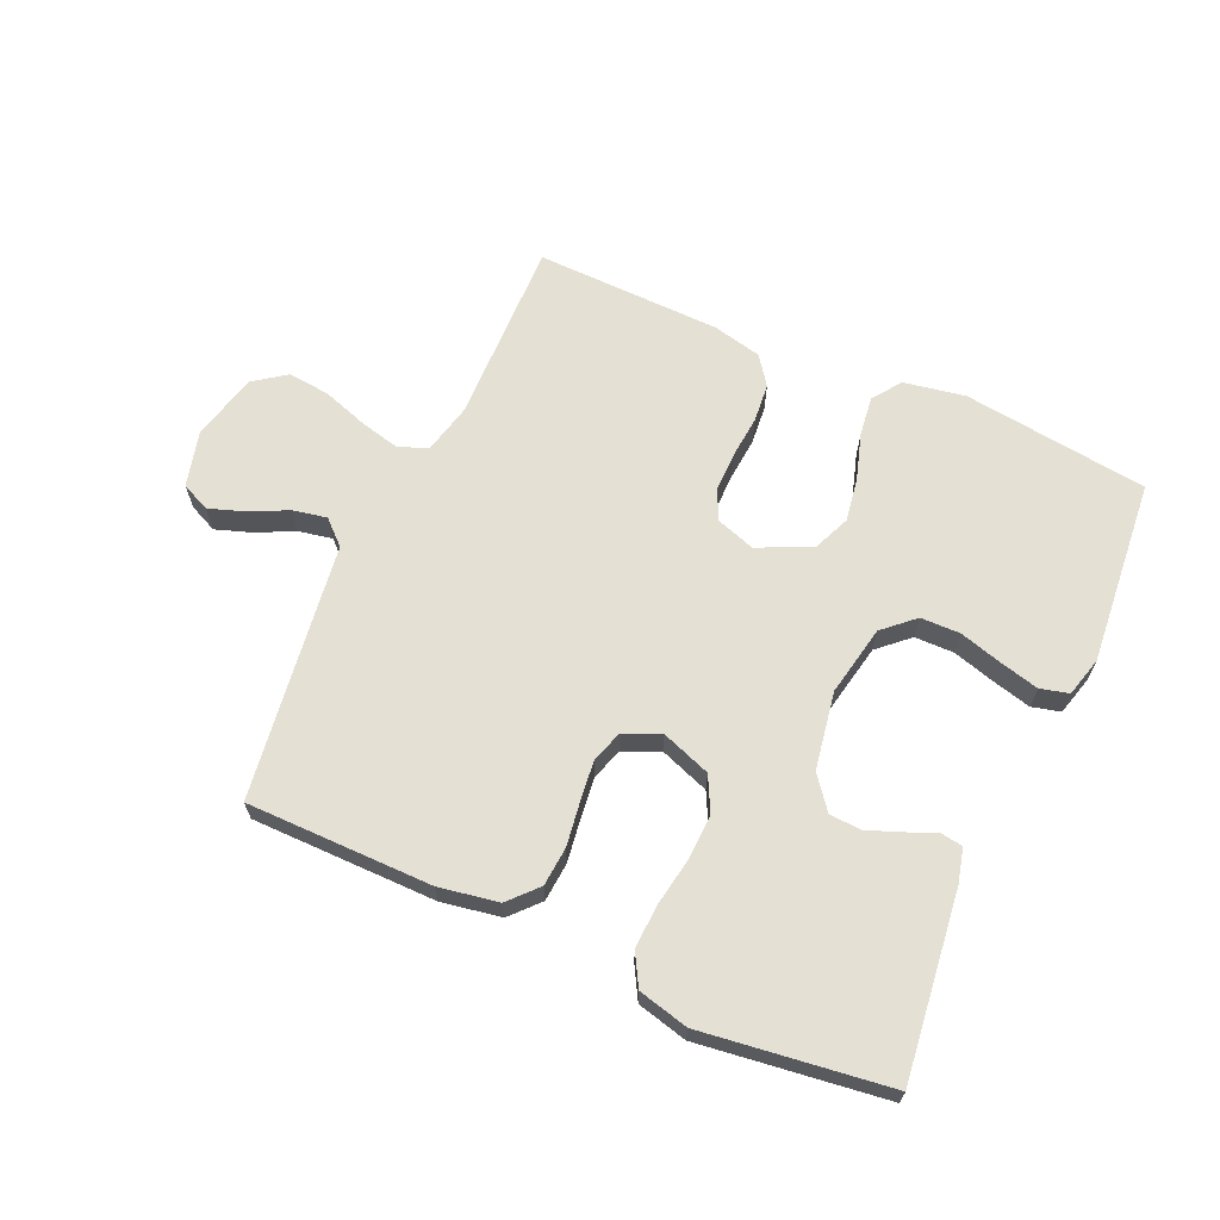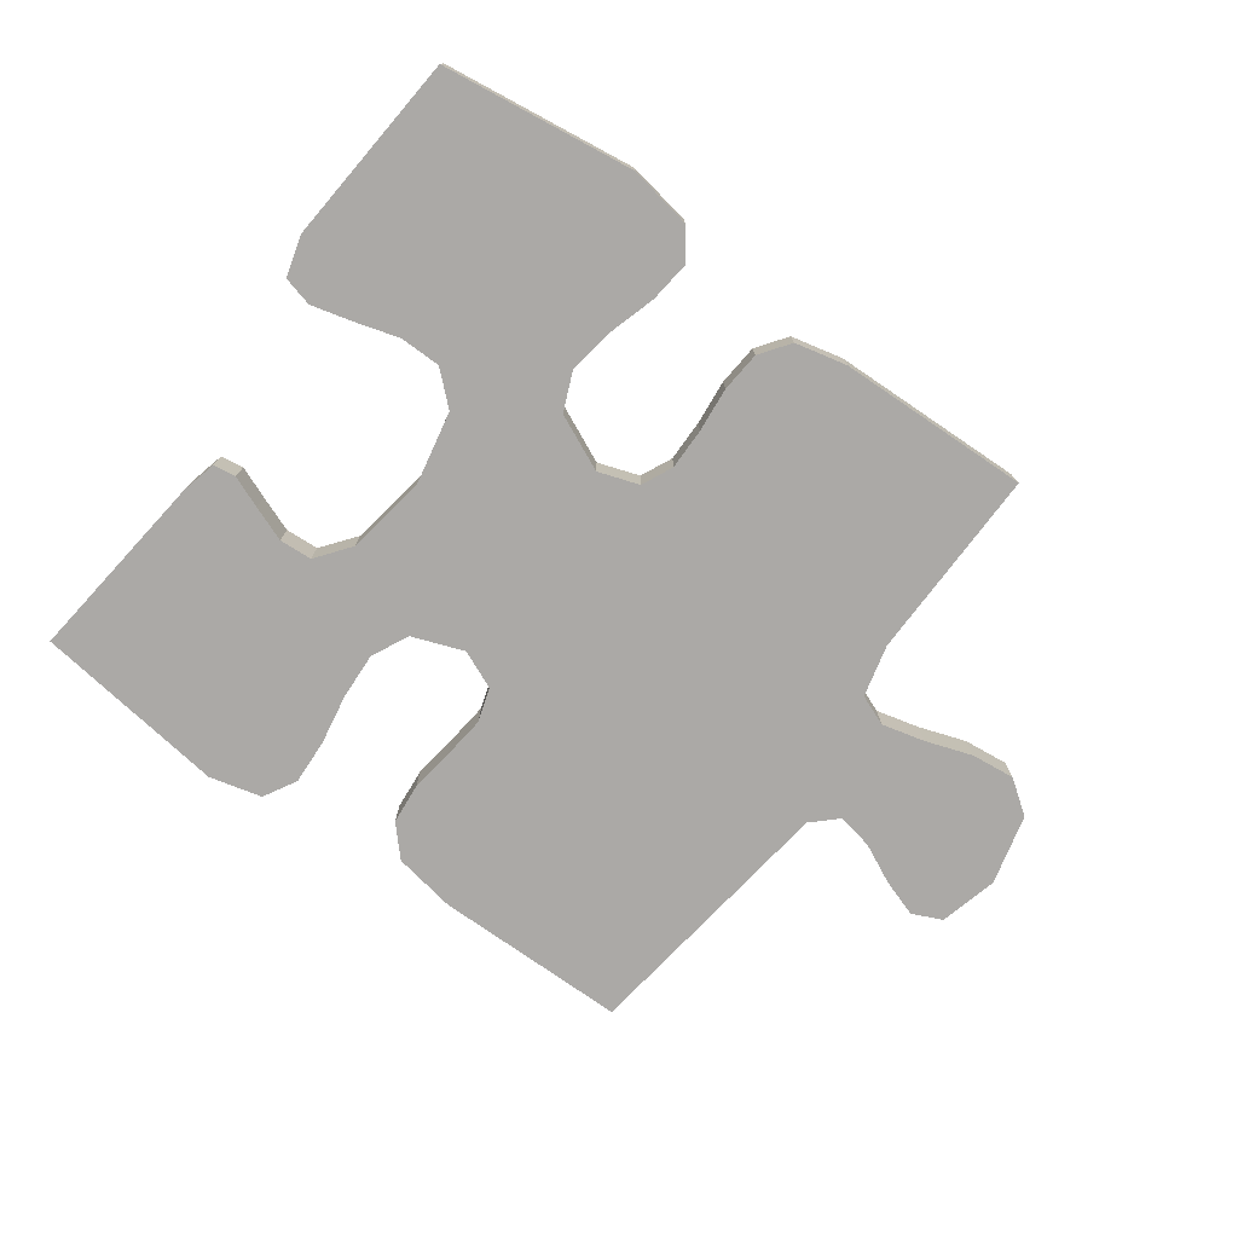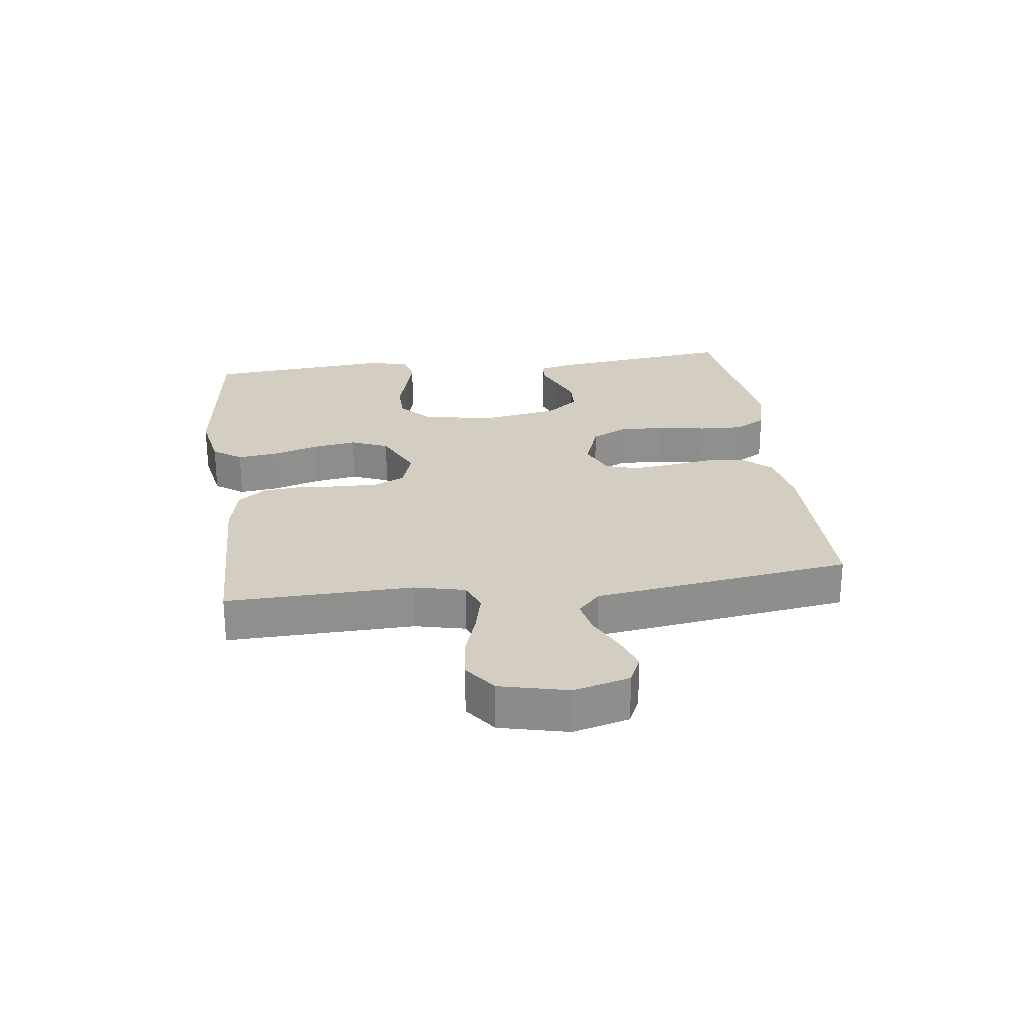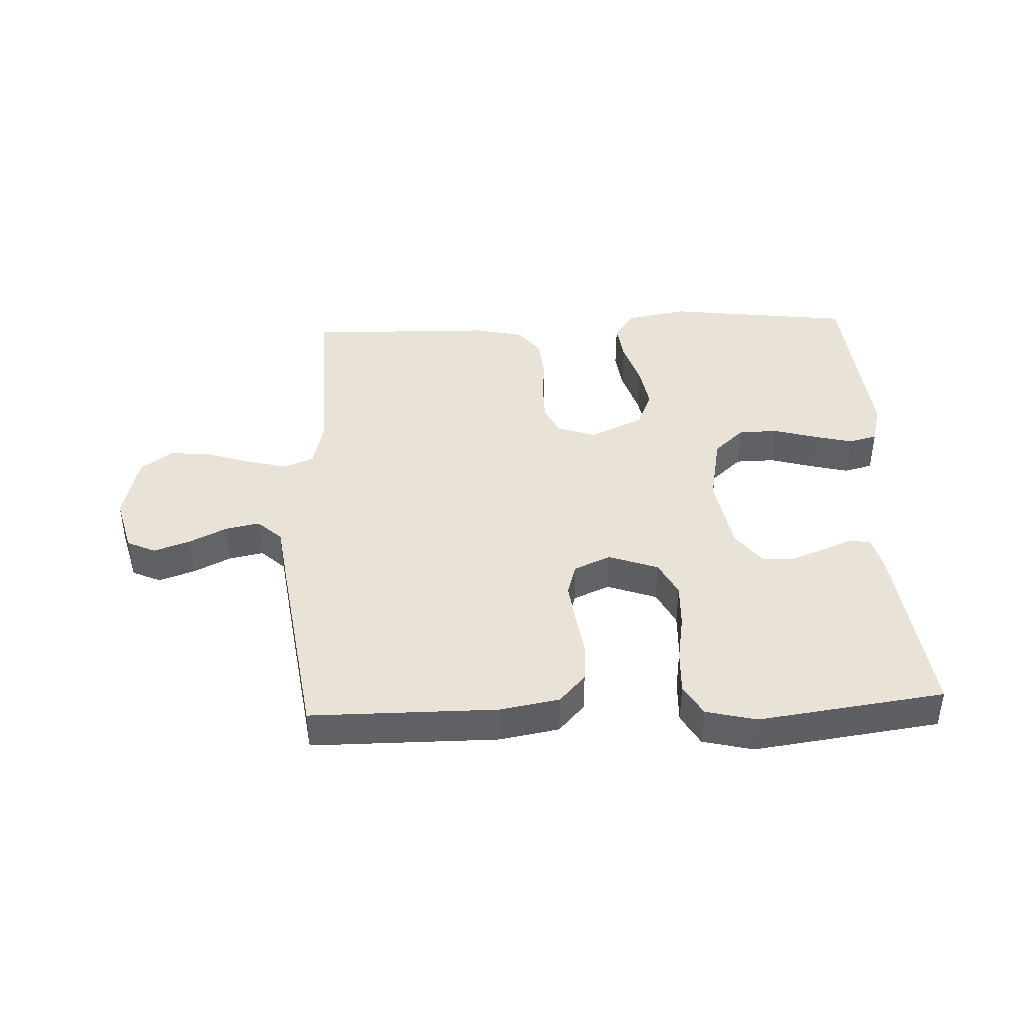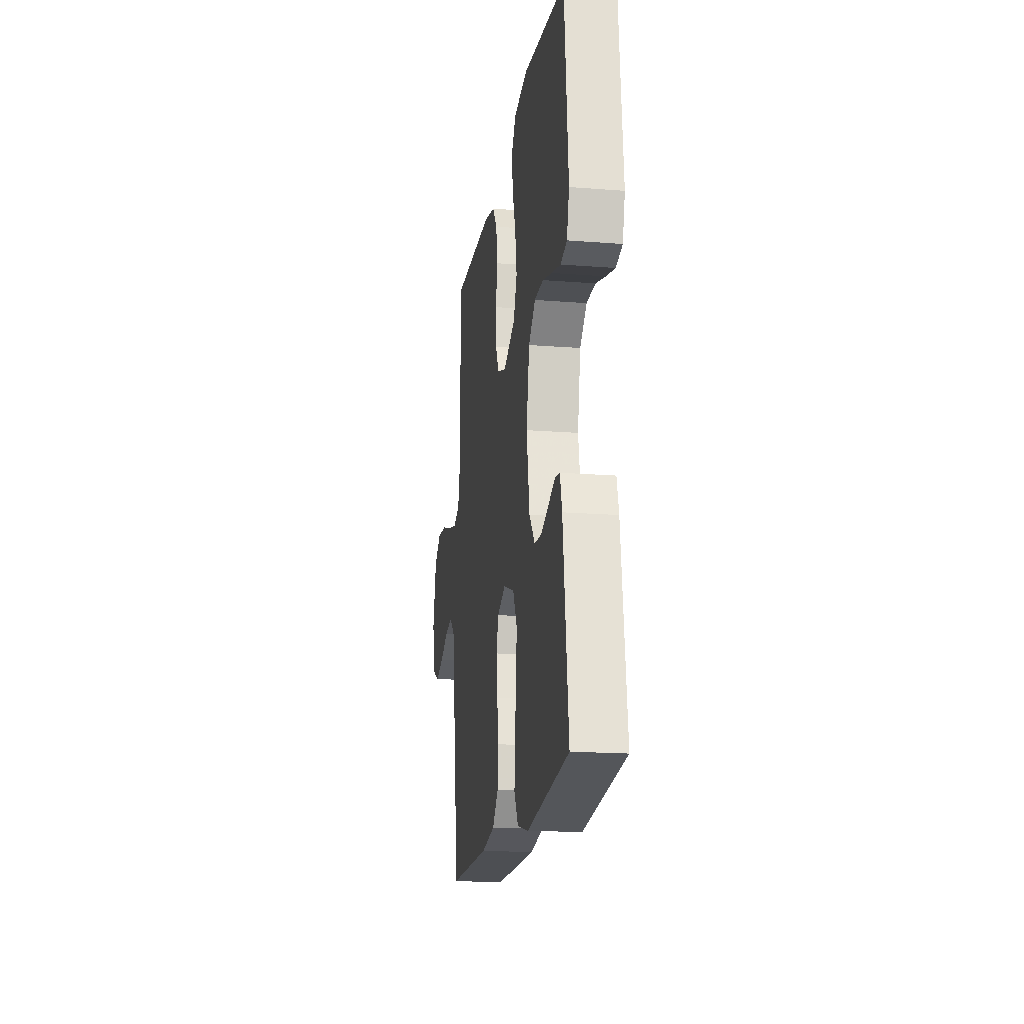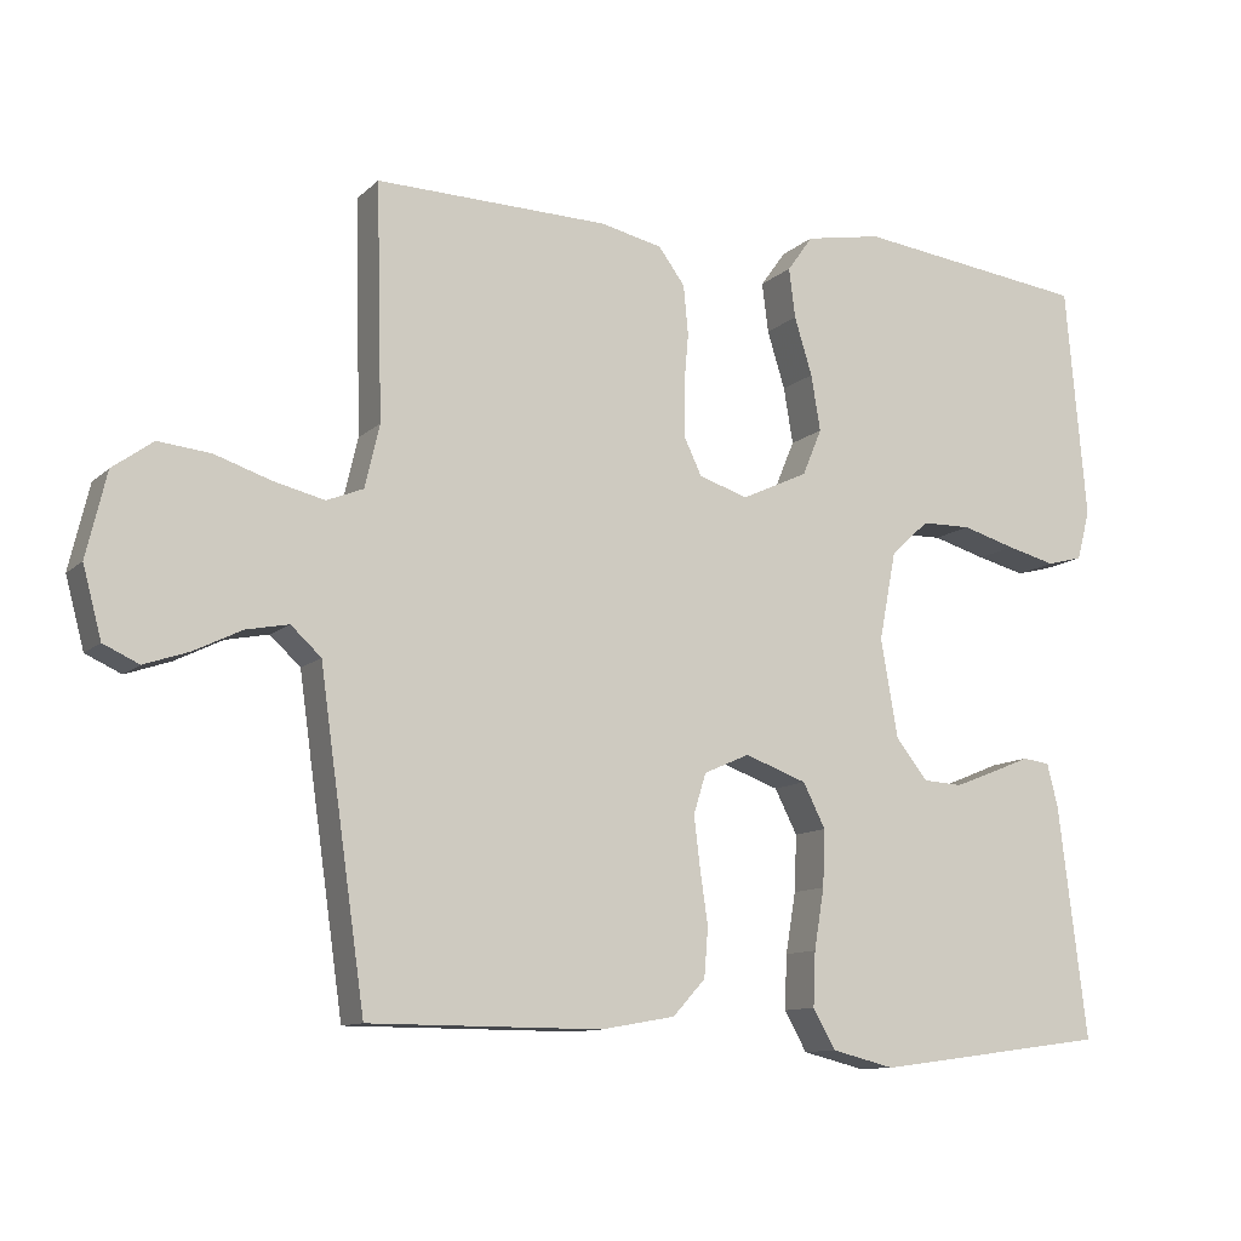
<metadata>
{"format":"obj","ext":"obj","renderer":"f3d","projection":"perspective","resolution":1024,"background":"white","views":[{"elev":65.3,"azim":-155.8,"up":"+Y"},{"elev":-75.6,"azim":-35.5,"up":"+Y"},{"elev":25.1,"azim":82.6,"up":"+Y"},{"elev":41.8,"azim":177.4,"up":"+Y"},{"elev":-17.8,"azim":-98.8,"up":"+Z"},{"elev":-11.0,"azim":153.3,"up":"+Z"}]}
</metadata>
<code>
v -0.5 0.07 0.5
v -0.2 0.07 0.538
v -0.101 0.07 0.52
v -0.068 0.07 0.474
v -0.076 0.07 0.41
v -0.099 0.07 0.336
v -0.111 0.07 0.264
v -0.086 0.07 0.204
v 0 0.07 0.164
v 0.063 0.07 0.185
v 0.086 0.07 0.233
v 0.086 0.07 0.297
v 0.08 0.07 0.366
v 0.086 0.07 0.429
v 0.12 0.07 0.475
v 0.2 0.07 0.493
v 0.5 0.07 0.5
v 0.492 0.07 0.2
v 0.511 0.07 0.119
v 0.558 0.07 0.1
v 0.624 0.07 0.116
v 0.696 0.07 0.14
v 0.764 0.07 0.147
v 0.816 0.07 0.109
v 0.842 0.07 0
v 0.818 0.07 -0.09
v 0.772 0.07 -0.111
v 0.714 0.07 -0.091
v 0.653 0.07 -0.061
v 0.598 0.07 -0.05
v 0.559 0.07 -0.086
v 0.543 0.07 -0.2
v 0.5 0.07 -0.5
v 0.2 0.07 -0.501
v 0.104 0.07 -0.484
v 0.062 0.07 -0.438
v 0.057 0.07 -0.375
v 0.067 0.07 -0.306
v 0.075 0.07 -0.24
v 0.059 0.07 -0.188
v 0 0.07 -0.162
v -0.08 0.07 -0.191
v -0.109 0.07 -0.248
v -0.106 0.07 -0.321
v -0.093 0.07 -0.399
v -0.09 0.07 -0.469
v -0.119 0.07 -0.52
v -0.2 0.07 -0.54
v -0.5 0.07 -0.5
v -0.463 0.07 -0.2
v -0.449 0.07 -0.145
v -0.414 0.07 -0.14
v -0.365 0.07 -0.16
v -0.311 0.07 -0.181
v -0.26 0.07 -0.178
v -0.219 0.07 -0.126
v -0.197 0.07 0
v -0.219 0.07 0.114
v -0.268 0.07 0.159
v -0.332 0.07 0.16
v -0.401 0.07 0.14
v -0.464 0.07 0.124
v -0.51 0.07 0.136
v -0.527 0.07 0.2
v -0.5 0 0.5
v -0.2 0 0.538
v -0.101 0 0.52
v -0.068 0 0.474
v -0.076 0 0.41
v -0.099 0 0.336
v -0.111 0 0.264
v -0.086 0 0.204
v 0 0 0.164
v 0.063 0 0.185
v 0.086 0 0.233
v 0.086 0 0.297
v 0.08 0 0.366
v 0.086 0 0.429
v 0.12 0 0.475
v 0.2 0 0.493
v 0.5 0 0.5
v 0.492 0 0.2
v 0.511 0 0.119
v 0.558 0 0.1
v 0.624 0 0.116
v 0.696 0 0.14
v 0.764 0 0.147
v 0.816 0 0.109
v 0.842 0 0
v 0.818 0 -0.09
v 0.772 0 -0.111
v 0.714 0 -0.091
v 0.653 0 -0.061
v 0.598 0 -0.05
v 0.559 0 -0.086
v 0.543 0 -0.2
v 0.5 0 -0.5
v 0.2 0 -0.501
v 0.104 0 -0.484
v 0.062 0 -0.438
v 0.057 0 -0.375
v 0.067 0 -0.306
v 0.075 0 -0.24
v 0.059 0 -0.188
v 0 0 -0.162
v -0.08 0 -0.191
v -0.109 0 -0.248
v -0.106 0 -0.321
v -0.093 0 -0.399
v -0.09 0 -0.469
v -0.119 0 -0.52
v -0.2 0 -0.54
v -0.5 0 -0.5
v -0.463 0 -0.2
v -0.449 0 -0.145
v -0.414 0 -0.14
v -0.365 0 -0.16
v -0.311 0 -0.181
v -0.26 0 -0.178
v -0.219 0 -0.126
v -0.197 0 0
v -0.219 0 0.114
v -0.268 0 0.159
v -0.332 0 0.16
v -0.401 0 0.14
v -0.464 0 0.124
v -0.51 0 0.136
v -0.527 0 0.2
f 60 61 62 63
f 60 63 64 1
f 50 51 52 53
f 50 53 54
f 49 50 54 55
f 44 45 46 47
f 43 44 47 48
f 35 36 37 38
f 35 38 39
f 34 35 39
f 31 32 33 34
f 31 34 39 40
f 26 27 28 29
f 26 29 30
f 25 26 30
f 24 25 30
f 21 22 23 24
f 20 21 24 30
f 19 20 30 31
f 15 16 17 18
f 12 13 14 15
f 11 12 15 18
f 10 11 18 19
f 3 4 5 6
f 3 6 7
f 2 3 7
f 59 60 1 2
f 58 59 2 7
f 57 58 7 8
f 56 57 8 9
f 48 49 55 56
f 43 48 56 9
f 42 43 9 10
f 41 42 10 19
f 19 31 40 41
f 127 126 125 124
f 65 128 127 124
f 117 116 115 114
f 118 117 114
f 119 118 114 113
f 111 110 109 108
f 112 111 108 107
f 102 101 100 99
f 103 102 99
f 103 99 98
f 98 97 96 95
f 104 103 98 95
f 93 92 91 90
f 94 93 90
f 94 90 89
f 94 89 88
f 88 87 86 85
f 94 88 85 84
f 95 94 84 83
f 82 81 80 79
f 79 78 77 76
f 82 79 76 75
f 83 82 75 74
f 70 69 68 67
f 71 70 67
f 71 67 66
f 66 65 124 123
f 71 66 123 122
f 72 71 122 121
f 73 72 121 120
f 120 119 113 112
f 73 120 112 107
f 74 73 107 106
f 83 74 106 105
f 105 104 95 83
f 1 65 66 2
f 2 66 67 3
f 3 67 68 4
f 4 68 69 5
f 5 69 70 6
f 6 70 71 7
f 7 71 72 8
f 8 72 73 9
f 9 73 74 10
f 10 74 75 11
f 11 75 76 12
f 12 76 77 13
f 13 77 78 14
f 14 78 79 15
f 15 79 80 16
f 16 80 81 17
f 17 81 82 18
f 18 82 83 19
f 19 83 84 20
f 20 84 85 21
f 21 85 86 22
f 22 86 87 23
f 23 87 88 24
f 24 88 89 25
f 25 89 90 26
f 26 90 91 27
f 27 91 92 28
f 28 92 93 29
f 29 93 94 30
f 30 94 95 31
f 31 95 96 32
f 32 96 97 33
f 33 97 98 34
f 34 98 99 35
f 35 99 100 36
f 36 100 101 37
f 37 101 102 38
f 38 102 103 39
f 39 103 104 40
f 40 104 105 41
f 41 105 106 42
f 42 106 107 43
f 43 107 108 44
f 44 108 109 45
f 45 109 110 46
f 46 110 111 47
f 47 111 112 48
f 48 112 113 49
f 49 113 114 50
f 50 114 115 51
f 51 115 116 52
f 52 116 117 53
f 53 117 118 54
f 54 118 119 55
f 55 119 120 56
f 56 120 121 57
f 57 121 122 58
f 58 122 123 59
f 59 123 124 60
f 60 124 125 61
f 61 125 126 62
f 62 126 127 63
f 63 127 128 64
f 64 128 65 1

</code>
